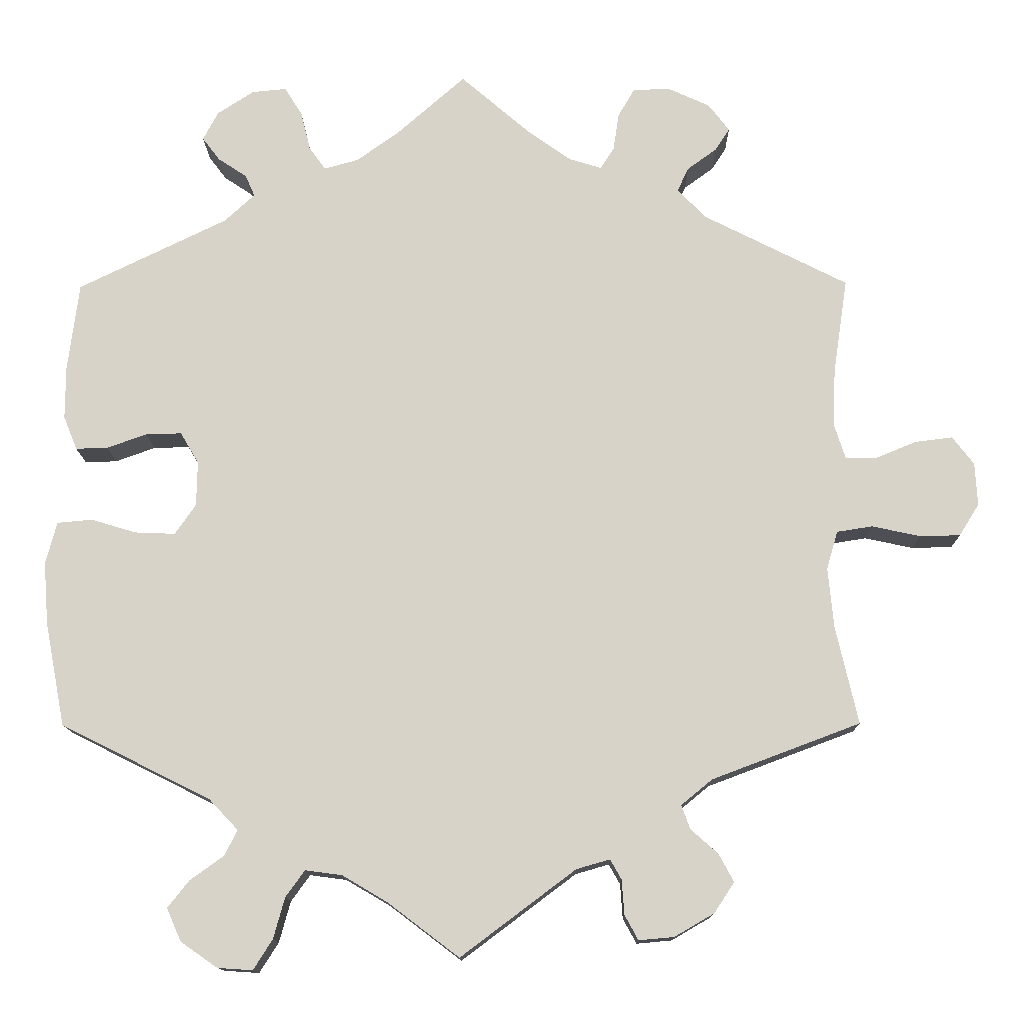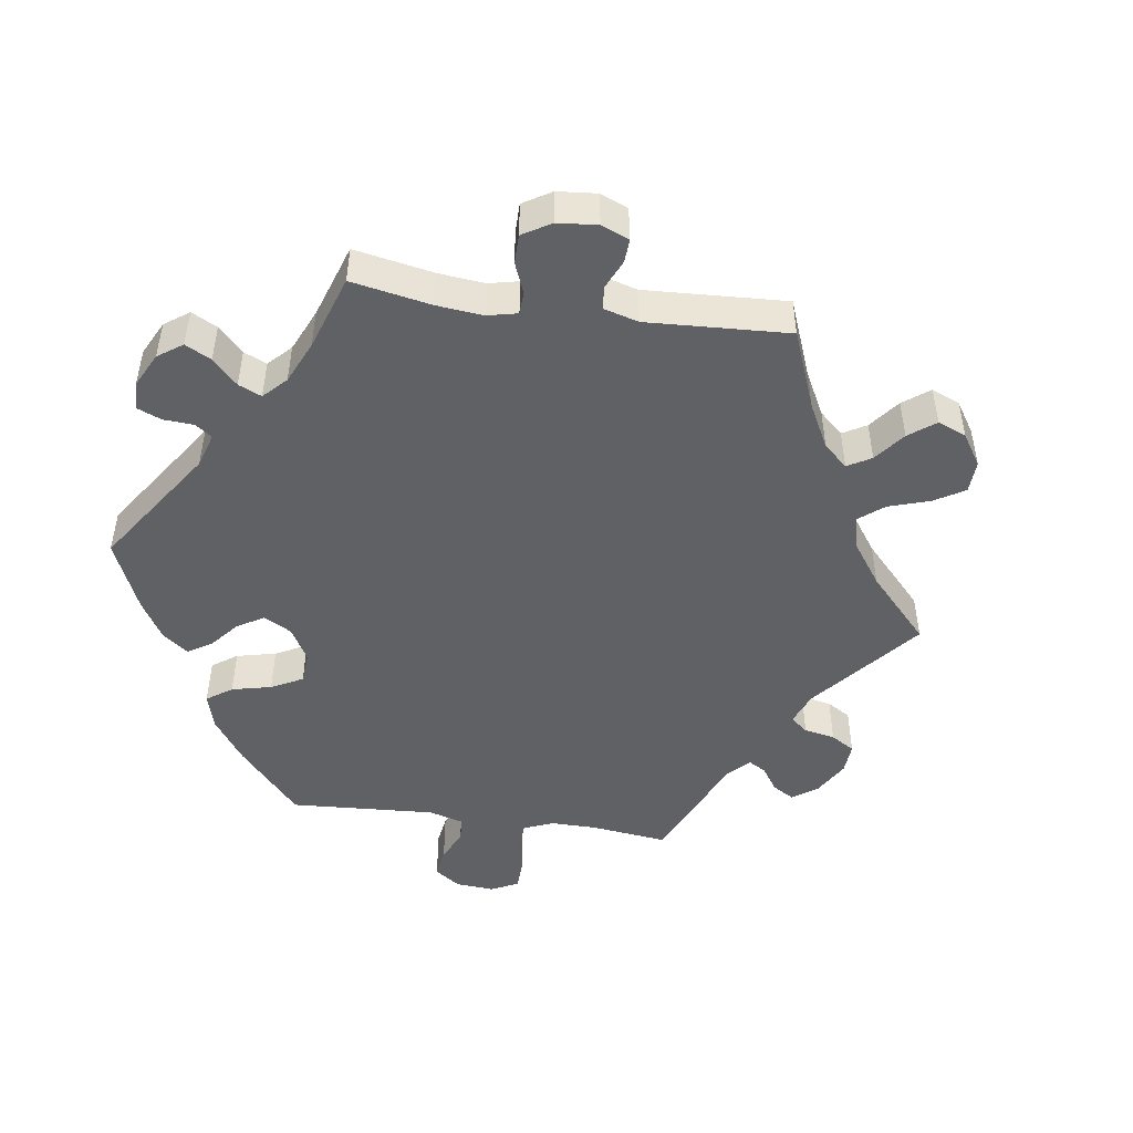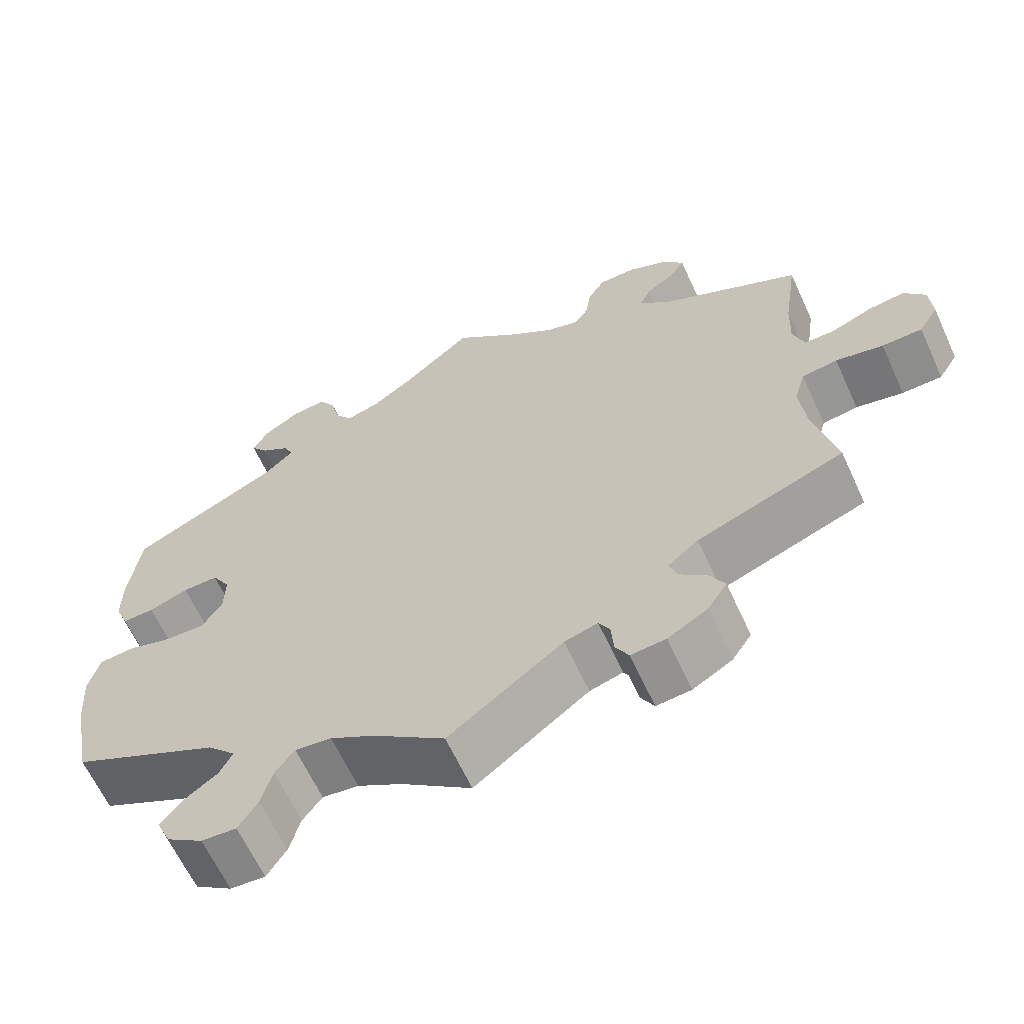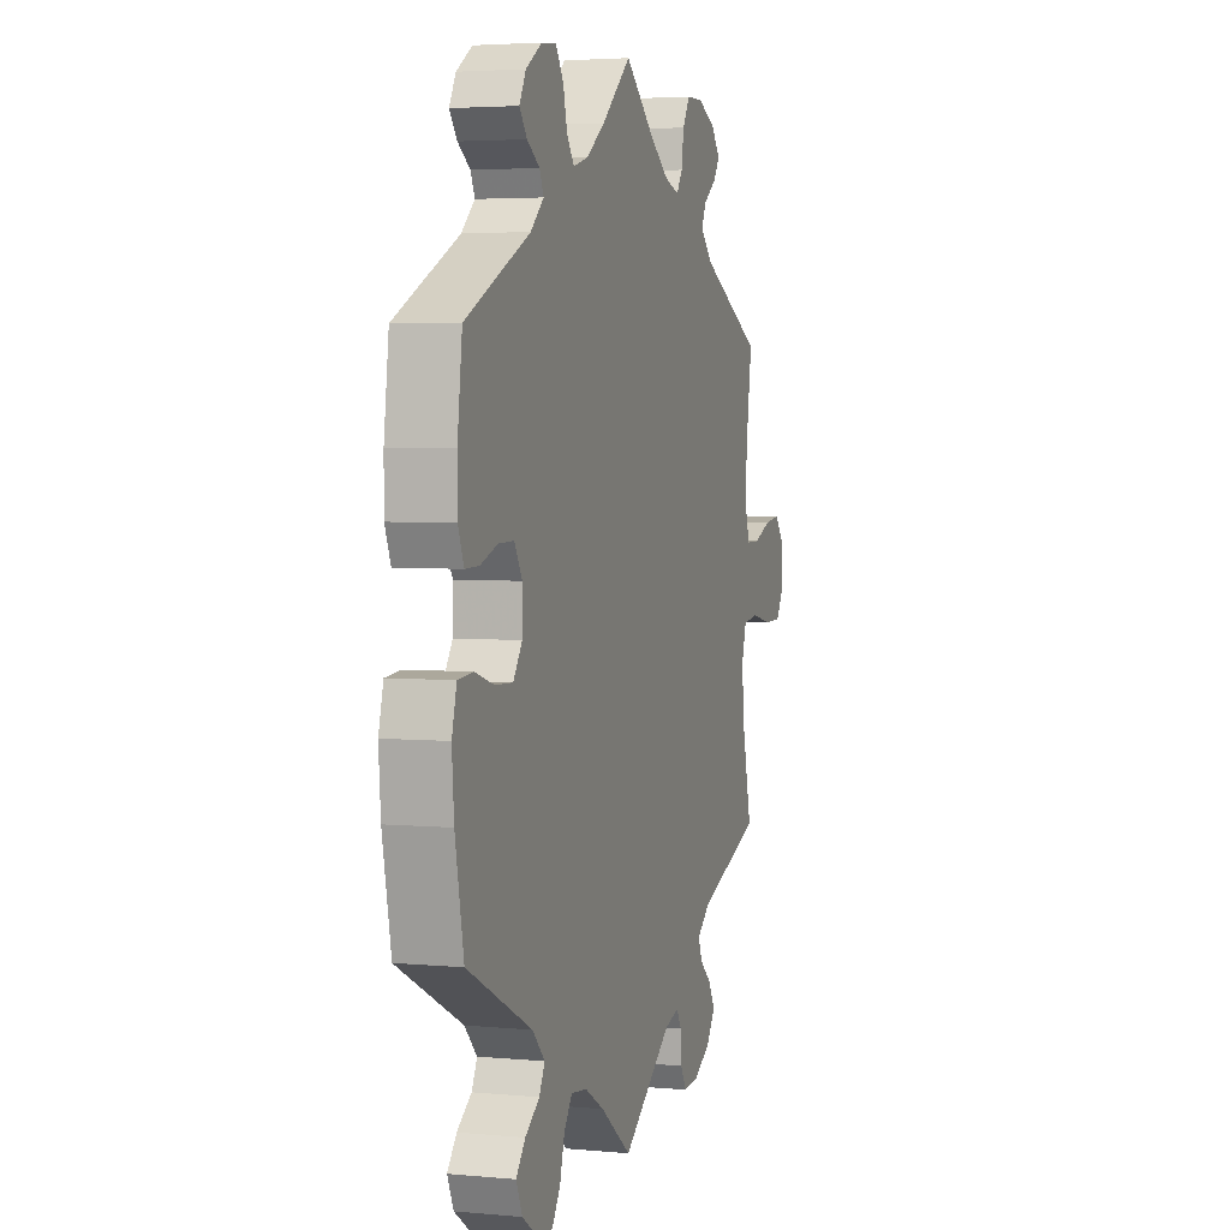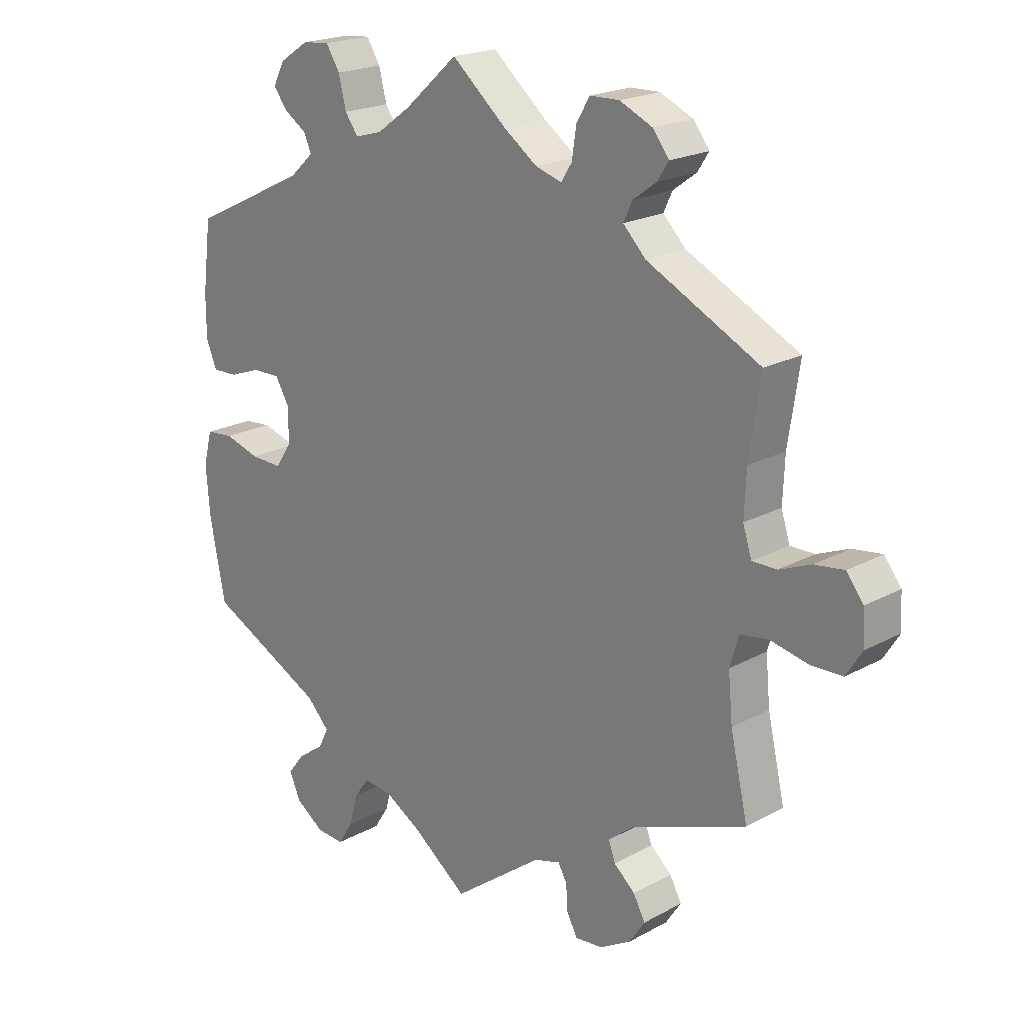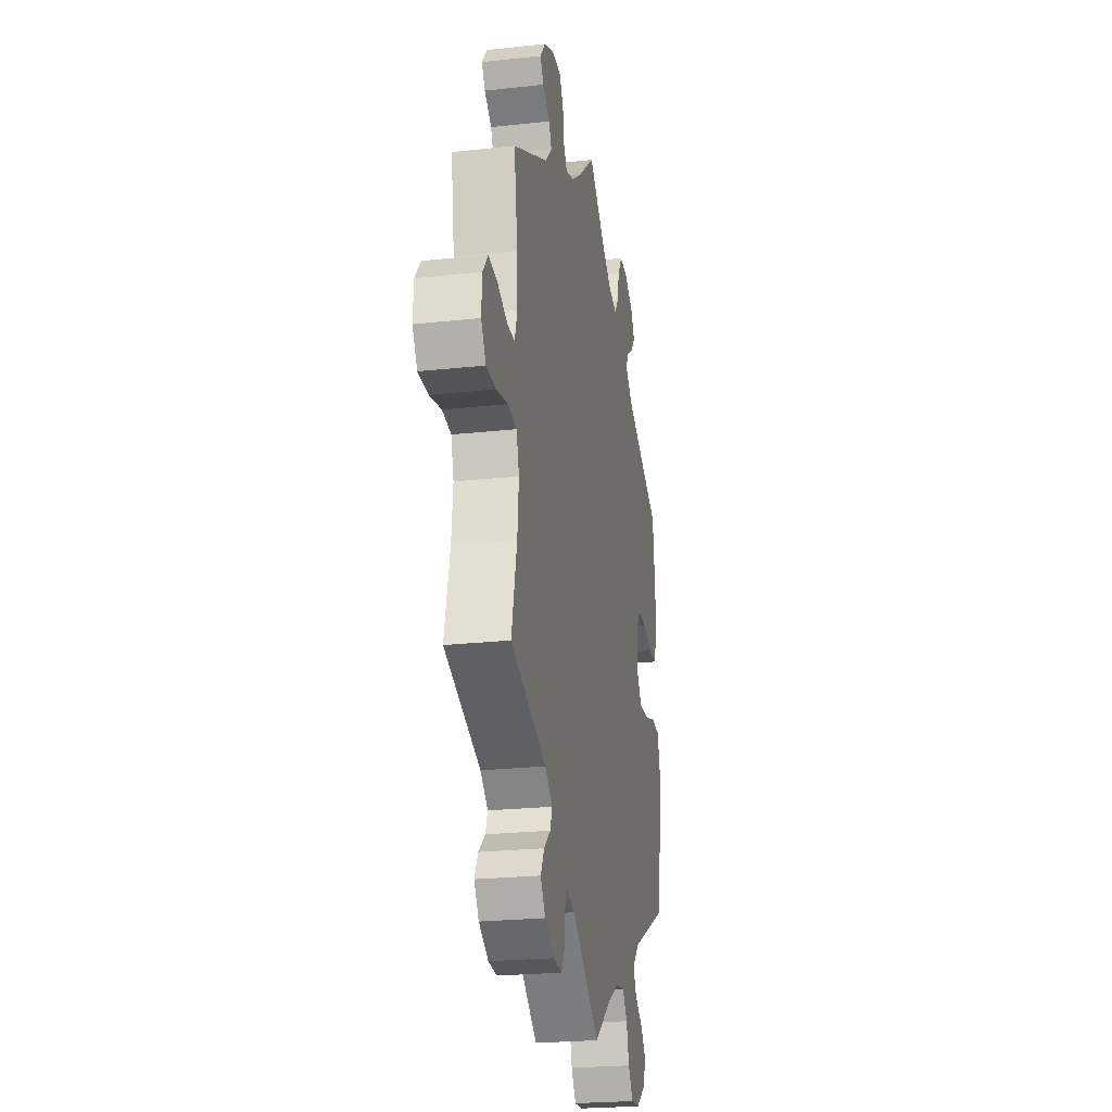
<metadata>
{"format":"obj","ext":"obj","renderer":"f3d","projection":"perspective","resolution":1024,"background":"white","views":[{"elev":-13.2,"azim":0.8,"up":"+Z"},{"elev":-47.4,"azim":21.7,"up":"+Y"},{"elev":-63.9,"azim":24.7,"up":"+Z"},{"elev":3.8,"azim":-72.6,"up":"+Z"},{"elev":20.4,"azim":45.1,"up":"+Z"},{"elev":-23.5,"azim":100.5,"up":"+Z"}]}
</metadata>
<code>
v 0.315 0.07 -0.359
v 0.276 0.07 -0.391
v 0.287 0.07 -0.421
v 0.321 0.07 -0.451
v 0.34 0.07 -0.486
v 0.315 0.07 -0.524
v 0.265 0.07 -0.553
v 0.221 0.07 -0.557
v 0.204 0.07 -0.526
v 0.201 0.07 -0.483
v 0.187 0.07 -0.458
v 0.145 0.07 -0.47
v 0.001 0.07 -0.578
v -0.089 0.07 -0.51
v -0.145 0.07 -0.477
v -0.191 0.07 -0.471
v -0.215 0.07 -0.504
v -0.229 0.07 -0.555
v -0.253 0.07 -0.593
v -0.297 0.07 -0.59
v -0.343 0.07 -0.558
v -0.361 0.07 -0.517
v -0.334 0.07 -0.483
v -0.292 0.07 -0.453
v -0.276 0.07 -0.421
v -0.312 0.07 -0.383
v -0.5 0.07 -0.289
v -0.525 0.07 -0.159
v -0.531 0.07 -0.081
v -0.517 0.07 -0.028
v -0.473 0.07 -0.024
v -0.417 0.07 -0.041
v -0.366 0.07 -0.043
v -0.34 0.07 -0.005
v -0.339 0.07 0.051
v -0.362 0.07 0.09
v -0.407 0.07 0.089
v -0.457 0.07 0.071
v -0.497 0.07 0.07
v -0.514 0.07 0.112
v -0.514 0.07 0.178
v -0.5 0.07 0.289
v -0.313 0.07 0.38
v -0.275 0.07 0.415
v -0.287 0.07 0.442
v -0.323 0.07 0.466
v -0.345 0.07 0.495
v -0.326 0.07 0.531
v -0.28 0.07 0.561
v -0.237 0.07 0.565
v -0.215 0.07 0.53
v -0.203 0.07 0.481
v -0.182 0.07 0.452
v -0.139 0.07 0.464
v -0.085 0.07 0.503
v 0 0.07 0.578
v 0.087 0.07 0.503
v 0.141 0.07 0.464
v 0.183 0.07 0.451
v 0.2 0.07 0.478
v 0.207 0.07 0.525
v 0.228 0.07 0.561
v 0.275 0.07 0.562
v 0.327 0.07 0.538
v 0.353 0.07 0.504
v 0.335 0.07 0.476
v 0.298 0.07 0.449
v 0.284 0.07 0.419
v 0.32 0.07 0.382
v 0.501 0.07 0.29
v 0.483 0.07 0.169
v 0.48 0.07 0.098
v 0.494 0.07 0.054
v 0.533 0.07 0.054
v 0.584 0.07 0.075
v 0.631 0.07 0.081
v 0.658 0.07 0.046
v 0.661 0.07 -0.008
v 0.636 0.07 -0.048
v 0.585 0.07 -0.049
v 0.525 0.07 -0.036
v 0.48 0.07 -0.043
v 0.466 0.07 -0.091
v 0.473 0.07 -0.166
v 0.501 0.07 -0.289
v 0.315 0 -0.359
v 0.276 0 -0.391
v 0.287 0 -0.421
v 0.321 0 -0.451
v 0.34 0 -0.486
v 0.315 0 -0.524
v 0.265 0 -0.553
v 0.221 0 -0.557
v 0.204 0 -0.526
v 0.201 0 -0.483
v 0.187 0 -0.458
v 0.145 0 -0.47
v 0.001 0 -0.578
v -0.089 0 -0.51
v -0.145 0 -0.477
v -0.191 0 -0.471
v -0.215 0 -0.504
v -0.229 0 -0.555
v -0.253 0 -0.593
v -0.297 0 -0.59
v -0.343 0 -0.558
v -0.361 0 -0.517
v -0.334 0 -0.483
v -0.292 0 -0.453
v -0.276 0 -0.421
v -0.312 0 -0.383
v -0.5 0 -0.289
v -0.525 0 -0.159
v -0.531 0 -0.081
v -0.517 0 -0.028
v -0.473 0 -0.024
v -0.417 0 -0.041
v -0.366 0 -0.043
v -0.34 0 -0.005
v -0.339 0 0.051
v -0.362 0 0.09
v -0.407 0 0.089
v -0.457 0 0.071
v -0.497 0 0.07
v -0.514 0 0.112
v -0.514 0 0.178
v -0.5 0 0.289
v -0.313 0 0.38
v -0.275 0 0.415
v -0.287 0 0.442
v -0.323 0 0.466
v -0.345 0 0.495
v -0.326 0 0.531
v -0.28 0 0.561
v -0.237 0 0.565
v -0.215 0 0.53
v -0.203 0 0.481
v -0.182 0 0.452
v -0.139 0 0.464
v -0.085 0 0.503
v 0 0 0.578
v 0.087 0 0.503
v 0.141 0 0.464
v 0.183 0 0.451
v 0.2 0 0.478
v 0.207 0 0.525
v 0.228 0 0.561
v 0.275 0 0.562
v 0.327 0 0.538
v 0.353 0 0.504
v 0.335 0 0.476
v 0.298 0 0.449
v 0.284 0 0.419
v 0.32 0 0.382
v 0.501 0 0.29
v 0.483 0 0.169
v 0.48 0 0.098
v 0.494 0 0.054
v 0.533 0 0.054
v 0.584 0 0.075
v 0.631 0 0.081
v 0.658 0 0.046
v 0.661 0 -0.008
v 0.636 0 -0.048
v 0.585 0 -0.049
v 0.525 0 -0.036
v 0.48 0 -0.043
v 0.466 0 -0.091
v 0.473 0 -0.166
v 0.501 0 -0.289
f 84 85 1
f 83 84 1 2
f 82 83 2
f 78 79 80 81
f 78 81 82
f 77 78 82
f 74 75 76 77
f 73 74 77 82
f 72 73 82 2
f 69 70 71
f 68 69 71 72
f 64 65 66 67
f 64 67 68
f 63 64 68
f 60 61 62 63
f 59 60 63 68
f 58 59 68 72
f 55 56 57
f 54 55 57 58
f 53 54 58 72
f 49 50 51 52
f 49 52 53
f 48 49 53
f 45 46 47 48
f 44 45 48 53
f 43 44 53 72
f 37 38 39 40
f 36 37 40 41
f 29 30 31 32
f 29 32 33
f 26 27 28 29
f 25 26 29 33
f 21 22 23 24
f 21 24 25
f 20 21 25
f 17 18 19 20
f 16 17 20 25
f 15 16 25 33
f 12 13 14
f 11 12 14 15
f 7 8 9 10
f 7 10 11
f 6 7 11
f 3 4 5 6
f 2 3 6 11
f 36 41 42 43
f 35 36 43 72
f 34 35 72 2
f 15 33 34
f 2 11 15 34
f 86 170 169
f 87 86 169 168
f 87 168 167
f 166 165 164 163
f 167 166 163
f 167 163 162
f 162 161 160 159
f 167 162 159 158
f 87 167 158 157
f 156 155 154
f 157 156 154 153
f 152 151 150 149
f 153 152 149
f 153 149 148
f 148 147 146 145
f 153 148 145 144
f 157 153 144 143
f 142 141 140
f 143 142 140 139
f 157 143 139 138
f 137 136 135 134
f 138 137 134
f 138 134 133
f 133 132 131 130
f 138 133 130 129
f 157 138 129 128
f 125 124 123 122
f 126 125 122 121
f 117 116 115 114
f 118 117 114
f 114 113 112 111
f 118 114 111 110
f 109 108 107 106
f 110 109 106
f 110 106 105
f 105 104 103 102
f 110 105 102 101
f 118 110 101 100
f 99 98 97
f 100 99 97 96
f 95 94 93 92
f 96 95 92
f 96 92 91
f 91 90 89 88
f 96 91 88 87
f 128 127 126 121
f 157 128 121 120
f 87 157 120 119
f 119 118 100
f 119 100 96 87
f 1 86 87 2
f 2 87 88 3
f 3 88 89 4
f 4 89 90 5
f 5 90 91 6
f 6 91 92 7
f 7 92 93 8
f 8 93 94 9
f 9 94 95 10
f 10 95 96 11
f 11 96 97 12
f 12 97 98 13
f 13 98 99 14
f 14 99 100 15
f 15 100 101 16
f 16 101 102 17
f 17 102 103 18
f 18 103 104 19
f 19 104 105 20
f 20 105 106 21
f 21 106 107 22
f 22 107 108 23
f 23 108 109 24
f 24 109 110 25
f 25 110 111 26
f 26 111 112 27
f 27 112 113 28
f 28 113 114 29
f 29 114 115 30
f 30 115 116 31
f 31 116 117 32
f 32 117 118 33
f 33 118 119 34
f 34 119 120 35
f 35 120 121 36
f 36 121 122 37
f 37 122 123 38
f 38 123 124 39
f 39 124 125 40
f 40 125 126 41
f 41 126 127 42
f 42 127 128 43
f 43 128 129 44
f 44 129 130 45
f 45 130 131 46
f 46 131 132 47
f 47 132 133 48
f 48 133 134 49
f 49 134 135 50
f 50 135 136 51
f 51 136 137 52
f 52 137 138 53
f 53 138 139 54
f 54 139 140 55
f 55 140 141 56
f 56 141 142 57
f 57 142 143 58
f 58 143 144 59
f 59 144 145 60
f 60 145 146 61
f 61 146 147 62
f 62 147 148 63
f 63 148 149 64
f 64 149 150 65
f 65 150 151 66
f 66 151 152 67
f 67 152 153 68
f 68 153 154 69
f 69 154 155 70
f 70 155 156 71
f 71 156 157 72
f 72 157 158 73
f 73 158 159 74
f 74 159 160 75
f 75 160 161 76
f 76 161 162 77
f 77 162 163 78
f 78 163 164 79
f 79 164 165 80
f 80 165 166 81
f 81 166 167 82
f 82 167 168 83
f 83 168 169 84
f 84 169 170 85
f 85 170 86 1

</code>
